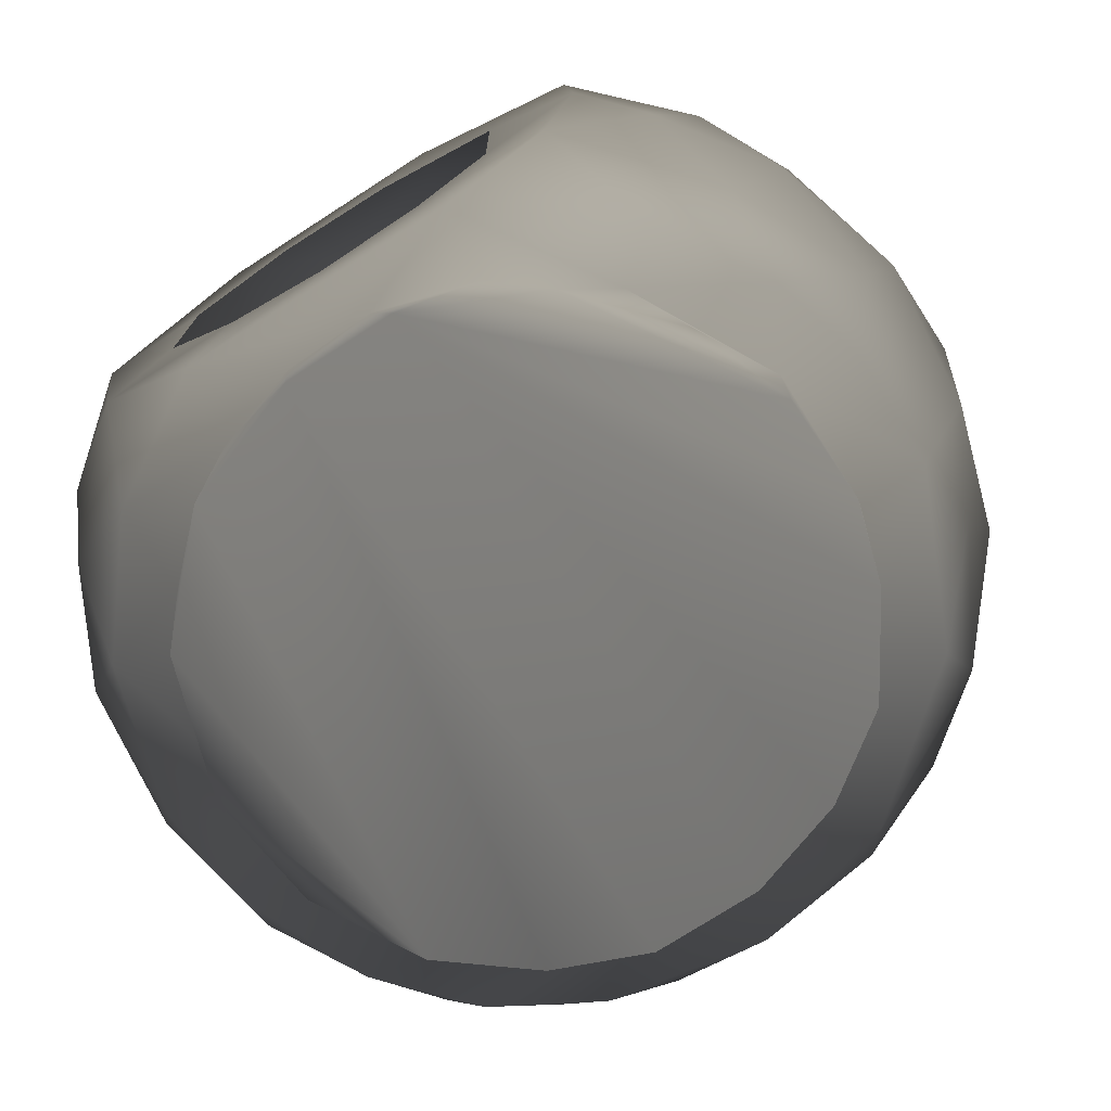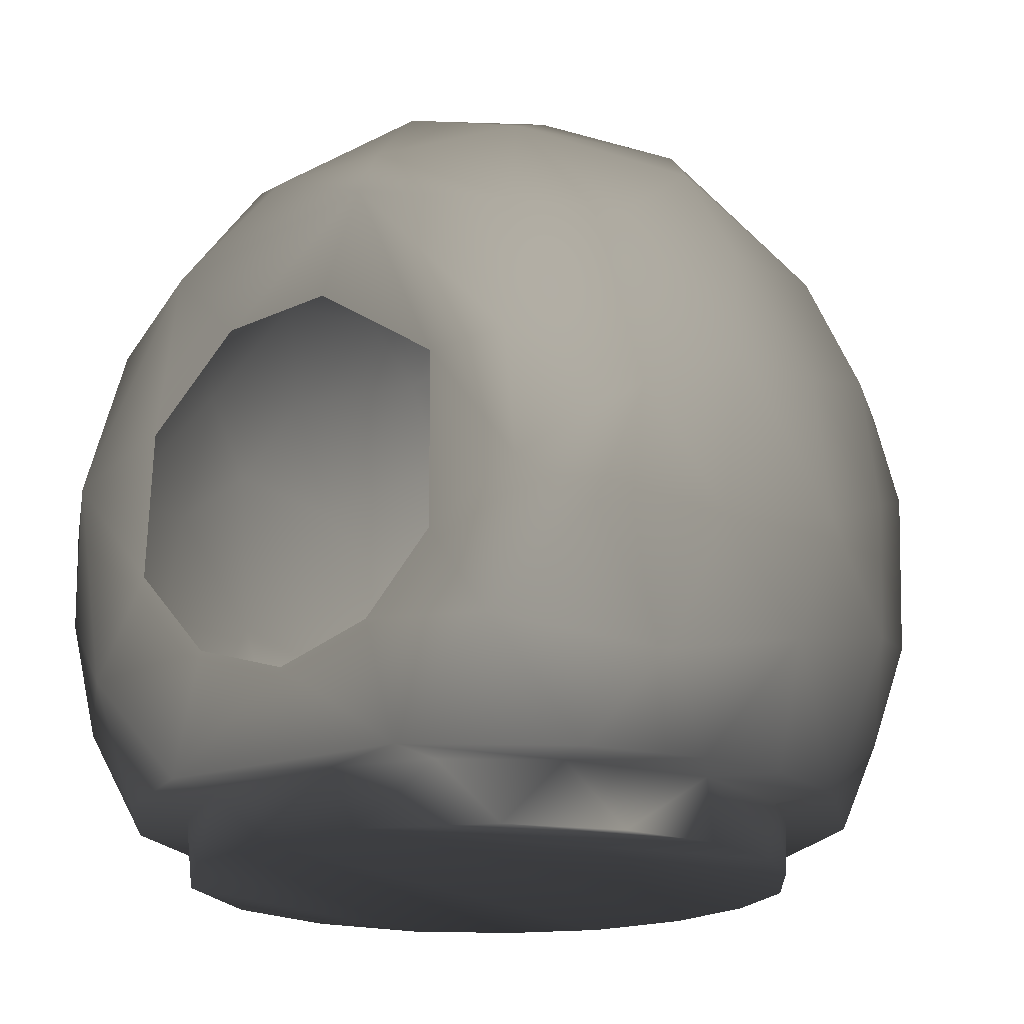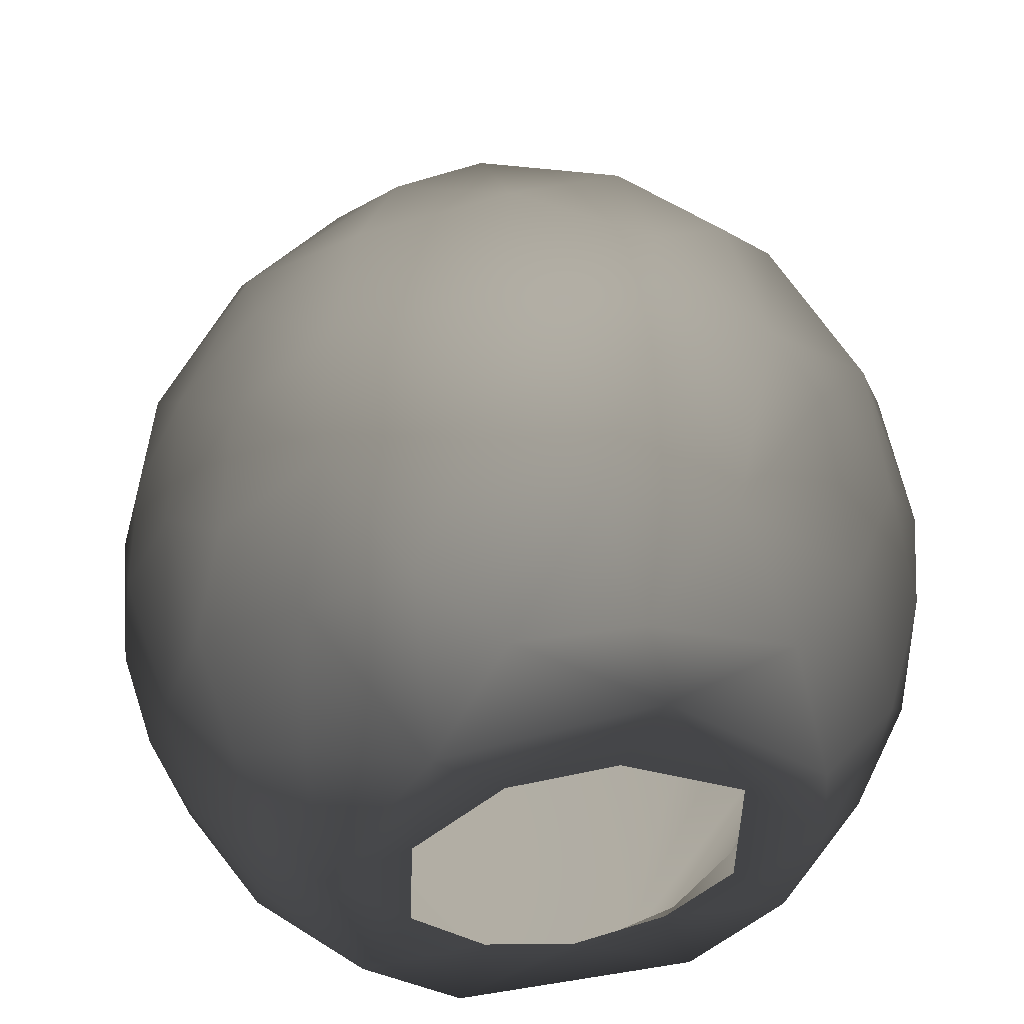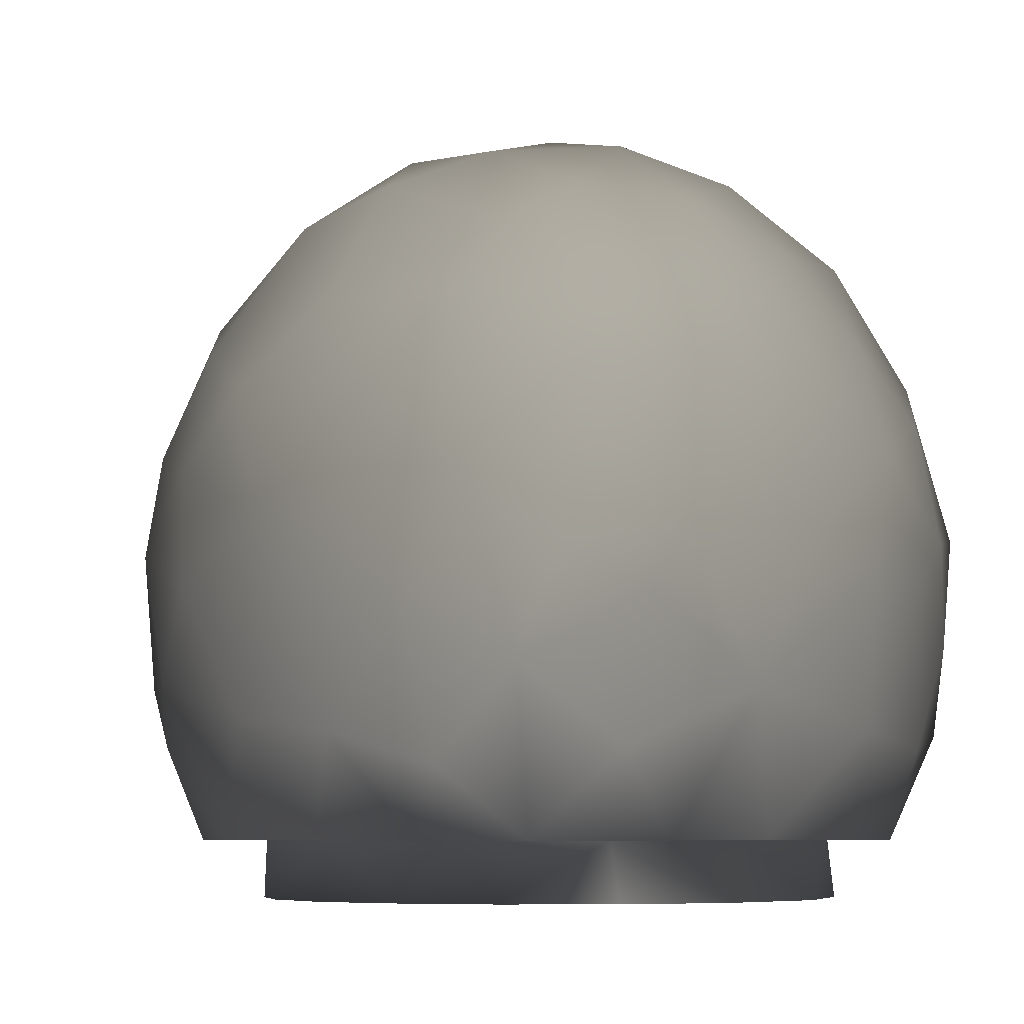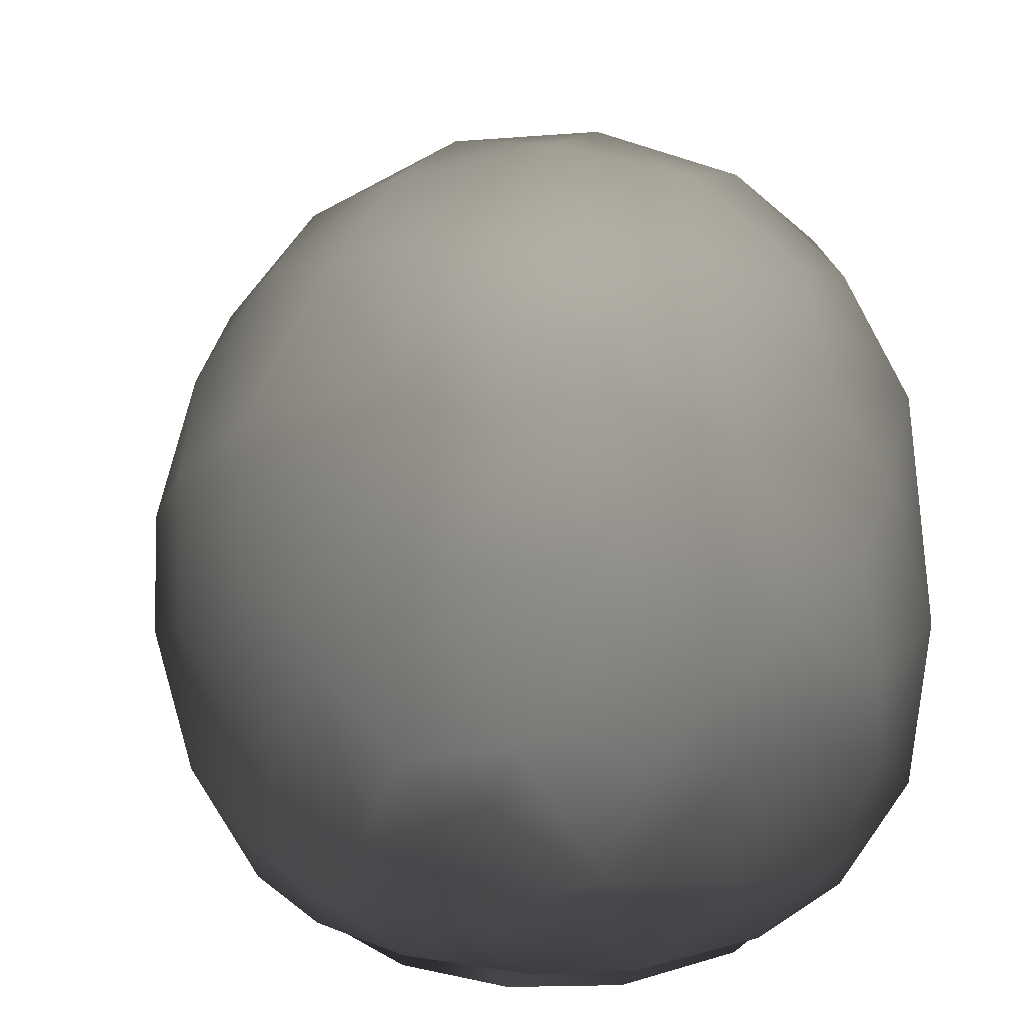
<metadata>
{"format":"obj","ext":"obj","renderer":"f3d","projection":"perspective","resolution":1024,"background":"white","views":[{"elev":-74.3,"azim":31.9,"up":"+Y"},{"elev":-18.6,"azim":33.6,"up":"+Y"},{"elev":53.9,"azim":-9.8,"up":"+Y"},{"elev":-7.2,"azim":-120.8,"up":"+Y"},{"elev":24.3,"azim":-99.3,"up":"+Y"}]}
</metadata>
<code>
v -35.75 22.28 -58.05 0.7529 0.7529 0.7529
v -44.89 -34.54 -47.91 0.7529 0.7529 0.7529
v -37.56 -46.04 -47.51 0.7529 0.7529 0.7529
v -31.81 -29.21 -59.81 0.7529 0.7529 0.7529
v 1.712 14.94 -70.21 0.7529 0.7529 0.7529
v 37.58 41.68 -46.72 0.7529 0.7529 0.7529
v 21.24 2.449 -68.51 0.7529 0.7529 0.7529
v -2.51 -5.295 -71.75 0.7529 0.7529 0.7529
v -21.16 -46.03 -56.54 0.7529 0.7529 0.7529
v -23.36 41.78 -55.66 0.7529 0.7529 0.7529
v -51.47 13.02 -48.16 0.7529 0.7529 0.7529
v -60.68 -45.96 3.786 0.7529 0.7529 0.7529
v -58.89 -46 -13.69 0.7529 0.7529 0.7529
v -69.51 -22.3 -4.122 0.7529 0.7529 0.7529
v -67.95 -7.954 -21.66 0.7529 0.7529 0.7529
v -61.98 -1.576 -35.86 0.7529 0.7529 0.7529
v -59.6 28.86 -29.23 0.7529 0.7529 0.7529
v -69.41 3.825 -17.82 0.7529 0.7529 0.7529
v -64.68 -28.34 20.87 0.7529 0.7529 0.7529
v -54.52 -45.98 26.31 0.7529 0.7529 0.7529
v -42.18 39.4 -44.64 0.7529 0.7529 0.7529
v -54.58 -31.07 39.37 0.7529 0.7529 0.7529
v -40.99 53.53 -32.89 0.7529 0.7529 0.7529
v -63.35 -4.017 33.6 0.7529 0.7529 0.7529
v -69.04 -4.161 19.35 0.7529 0.7529 0.7529
v -71.54 0.04021 3.963 0.7529 0.7529 0.7529
v -49.82 -46.01 -34.13 0.7529 0.7529 0.7529
v 9.94 36.7 -61.8 0.7529 0.7529 0.7529
v 22.36 43.88 -54.52 0.7529 0.7529 0.7529
v -62.34 -31.72 -23.95 0.7529 0.7529 0.7529
v -34.42 -0.7047 -62.83 0.7529 0.7529 0.7529
v -21.98 5.069 -67.81 0.7529 0.7529 0.7529
v 23.69 61.33 -39.08 0.7529 0.7529 0.7529
v 24.27 73.6 -13.45 0.7529 0.7529 0.7529
v 38.69 61.33 -23.95 0.7529 0.7529 0.7529
v 51.79 -11.47 48.64 0.7529 0.7529 0.7529
v 43.07 -4.919 57 0.7529 0.7529 0.7529
v 71.25 0.1621 -8.196 0.7529 0.7529 0.7529
v 49.28 41.24 35.54 0.7529 0.7529 0.7529
v 49.87 -29.42 -45.94 0.7529 0.7529 0.7529
v 62.8 -17.29 -32.21 0.7529 0.7529 0.7529
v 64.72 8.152 -29.94 0.7529 0.7529 0.7529
v 60.68 40.76 -5.644 0.7529 0.7529 0.7529
v 26.88 -46.04 -54.3 0.7529 0.7529 0.7529
v 66.98 23.45 -11.74 0.7529 0.7529 0.7529
v 36.43 -19.73 -59.97 0.7529 0.7529 0.7529
v 60.69 24.11 -29.93 0.7529 0.7529 0.7529
v 40.28 66.2 3.614 0.7529 0.7529 0.7529
v 18.61 75.8 10.9 0.7529 0.7529 0.7529
v 68.88 16.56 9.536 0.7529 0.7529 0.7529
v 59.81 37.81 17.6 0.7529 0.7529 0.7529
v 47.52 57.75 11.39 0.7529 0.7529 0.7529
v 48.7 -46.02 -35.8 0.7529 0.7529 0.7529
v 64.75 16.29 26.34 0.7529 0.7529 0.7529
v 70.93 -6.713 9.046 0.7529 0.7529 0.7529
v 68.84 -20.95 -11.66 0.7529 0.7529 0.7529
v 57.18 8.615 42.15 0.7529 0.7529 0.7529
v 64.19 -10.88 31.37 0.7529 0.7529 0.7529
v 55.39 -45.98 23.82 0.7529 0.7529 0.7529
v 44.55 -45.97 40.53 0.7529 0.7529 0.7529
v 59.96 -45.97 8.486 0.7529 0.7529 0.7529
v 67.04 -26.78 13.86 0.7529 0.7529 0.7529
v 13.1 45.89 56.97 0.7529 0.7529 0.7529
v 10.7 56.3 48.96 0.7529 0.7529 0.7529
v 60.03 -45.98 -9.626 0.7529 0.7529 0.7529
v 41.33 15.71 56.88 0.7529 0.7529 0.7529
v 35.91 42.29 47.92 0.7529 0.7529 0.7529
v 28.35 62.91 34.06 0.7529 0.7529 0.7529
v 60.83 -35.61 -23.69 0.7529 0.7529 0.7529
v -23.04 62.69 37.75 0.7529 0.7529 0.7529
v -33.99 67.28 16.68 0.7529 0.7529 0.7529
v -64.49 17.53 25.97 0.7529 0.7529 0.7529
v -46.41 60.19 -0.3423 0.7529 0.7529 0.7529
v -59.78 42.13 6.106 0.7529 0.7529 0.7529
v -29.47 72.79 -2.905 0.7529 0.7529 0.7529
v -51.37 51.2 16.43 0.7529 0.7529 0.7529
v -57.4 35.85 25.95 0.7529 0.7529 0.7529
v -54.14 23.84 40.7 0.7529 0.7529 0.7529
v -43.01 32.46 48.13 0.7529 0.7529 0.7529
v -43.41 6.055 57 0.7529 0.7529 0.7529
v -40.36 53 34.65 0.7529 0.7529 0.7529
v -23.79 39.11 56.95 0.7529 0.7529 0.7529
v -10.15 56.56 48.65 0.7529 0.7529 0.7529
v -9.498 75.88 20.55 0.7529 0.7529 0.7529
v 6.306 70.49 33.25 0.7529 0.7529 0.7529
v 56.46 -32.01 35.73 0.7529 0.7529 0.7529
v 37.95 -28.29 56.95 0.7529 0.7529 0.7529
v 21.79 -45.95 57.03 0.7529 0.7529 0.7529
v 27.15 20.85 -63.04 0.7529 0.7529 0.7529
v 3.889 -46.04 -60.48 0.7529 0.7529 0.7529
v -14.7 -26.81 -67.02 0.7529 0.7529 0.7529
v 11.03 -19.94 -69.34 0.7529 0.7529 0.7529
v 48.87 47.82 -28.87 0.7529 0.7529 0.7529
v 50.82 25.12 -44.15 0.7529 0.7529 0.7529
v 51.12 -1.626 -50.3 0.7529 0.7529 0.7529
v 22.05 -30.38 -63.4 0.7529 0.7529 0.7529
v 40.07 14.66 -57.63 0.7529 0.7529 0.7529
v -20.85 -45.95 57.04 0.7529 0.7529 0.7529
v -64.38 31.56 -9.32 0.7529 0.7529 0.7529
v -55.23 46.36 -14.62 0.7529 0.7529 0.7529
v -37.81 -28.03 57 0.7529 0.7529 0.7529
v -40.28 -45.96 44.78 0.7529 0.7529 0.7529
v -53.27 -13.66 46.59 0.7529 0.7529 0.7529
v -68.5 20.8 2.812 0.7529 0.7529 0.7529
v -55.84 3.929 44.33 0.7529 0.7529 0.7529
v -40.54 61.83 -18.44 0.7529 0.7529 0.7529
v -22.65 70.56 -24.68 0.7529 0.7529 0.7529
v -14.06 64.2 -40.26 0.7529 0.7529 0.7529
v -2.715 80.16 -0.5783 0.7529 0.7529 0.7529
v 3.095 74.05 -26.36 0.7529 0.7529 0.7529
v -45.54 -12.36 -54.6 0.7529 0.7529 0.7529
v -10.49 27.66 -65.94 0.7529 0.7529 0.7529
v -57.5 -18.73 -40.71 0.7529 0.7529 0.7529
v 1.457 59 -48.23 0.7529 0.7529 0.7529
v -49.8 -45.99 7.683 0.7529 0.7529 0.7529
v -50.25 -56 3.672 0.7529 0.7529 0.7529
v -8.875 -45.96 49.32 0.7529 0.7529 0.7529
v -8.362 -55.96 49.26 0.7529 0.7529 0.7529
v -32.97 -46.03 -38.06 0.7529 0.7529 0.7529
v -24.15 -56.03 -43.65 0.7529 0.7529 0.7529
v -38.1 -56.03 -32.92 0.7529 0.7529 0.7529
v -47.61 -56.01 -15.87 0.7529 0.7529 0.7529
v -47.49 -46.01 -17.49 0.7529 0.7529 0.7529
v -43.7 -55.98 25.12 0.7529 0.7529 0.7529
v -28.5 -55.97 41.59 0.7529 0.7529 0.7529
v -9.23 -56.04 -49.49 0.7529 0.7529 0.7529
v 8.362 -56.04 -49.17 0.7529 0.7529 0.7529
v 9.23 -55.96 49.57 0.7529 0.7529 0.7529
v 24.15 -56.03 -43.65 0.7529 0.7529 0.7529
v 37.03 -56.03 -34.12 0.7529 0.7529 0.7529
v 46.12 -56.02 -19.06 0.7529 0.7529 0.7529
v 49.8 -56 -6.278 0.7529 0.7529 0.7529
v 49.09 -55.99 10.53 0.7529 0.7529 0.7529
v 29.81 -55.97 40.66 0.7529 0.7529 0.7529
v 42.88 -55.98 26.15 0.7529 0.7529 0.7529
v -40.1 -45.98 30.92 0.7529 0.7529 0.7529
v 4.917 -45.96 50 0.7529 0.7529 0.7529
v 29.81 -46.03 -40.58 0.7529 0.7529 0.7529
v 42.88 -46.02 -26.07 0.7529 0.7529 0.7529
v 49.15 -45.99 12.13 0.7529 0.7529 0.7529
v 37.03 -45.97 34.2 0.7529 0.7529 0.7529
v 21.14 -45.96 45.57 0.7529 0.7529 0.7529
v 49.09 -46.01 -10.44 0.7529 0.7529 0.7529
v -27.78 12.43 56.99 0.7529 0.7529 0.7529
v -28.77 -11.75 57.01 0.7529 0.7529 0.7529
v -16.14 -25.98 57.02 0.7529 0.7529 0.7529
v 0.001068 -31.12 57.02 0.7529 0.7529 0.7529
v 16.14 -25.98 57.02 0.7529 0.7529 0.7529
v 27.67 -13.56 57.01 0.7529 0.7529 0.7529
v 27.56 15.09 56.99 0.7529 0.7529 0.7529
v 6.291 29.25 56.98 0.7529 0.7529 0.7529
v -12.41 27.51 56.98 0.7529 0.7529 0.7529
v -10.43 -46.04 -49.49 0.7529 0.7529 0.7529
v 11.86 -46.04 -48.74 0.7529 0.7529 0.7529
v -22.42 -45.96 44.95 0.7529 0.7529 0.7529
f 110 109 34
f 11 1 31
f 111 113 11
f 31 111 11
f 1 10 112
f 114 112 10
f 112 32 1
f 32 31 1
f 30 27 13
f 110 114 108
f 108 10 23
f 23 107 108
f 106 107 23
f 110 108 107
f 107 109 110
f 107 106 75
f 106 100 73
f 73 75 106
f 103 22 101
f 24 103 105
f 24 72 25
f 72 74 104
f 74 73 100
f 100 99 74
f 98 101 102
f 24 22 103
f 100 106 23
f 72 104 26
f 26 25 72
f 8 7 92
f 49 48 34
f 93 35 48
f 93 48 43
f 95 46 97
f 46 96 92
f 91 92 90
f 97 46 7
f 96 90 92
f 92 7 46
f 94 95 97
f 94 93 47
f 97 7 89
f 9 91 90
f 97 6 94
f 93 94 6
f 60 87 88
f 37 87 36
f 86 36 87
f 61 62 59
f 86 59 62
f 37 36 57
f 57 66 37
f 67 63 66
f 64 85 83
f 70 85 84
f 63 83 82
f 83 70 82
f 82 70 81
f 82 81 79
f 82 79 80
f 79 81 78
f 77 78 81
f 80 79 78
f 76 77 81
f 80 78 105
f 73 74 76
f 109 107 75
f 73 76 71
f 75 73 71
f 81 71 76
f 74 72 77
f 105 72 24
f 103 101 80
f 80 105 103
f 77 76 74
f 78 77 72
f 72 105 78
f 75 71 84
f 71 81 70
f 84 109 75
f 71 70 84
f 70 83 85
f 68 85 64
f 49 84 85
f 49 109 84
f 39 52 68
f 41 38 56
f 50 51 54
f 50 55 38
f 69 56 65
f 58 62 55
f 57 58 54
f 57 39 66
f 67 66 39
f 67 68 64
f 67 64 63
f 58 57 36
f 87 60 86
f 86 60 59
f 62 58 86
f 55 54 58
f 39 68 67
f 51 39 54
f 54 55 50
f 41 56 69
f 53 69 65
f 44 40 53
f 42 45 38
f 39 51 52
f 48 49 68
f 68 52 48
f 51 50 43
f 45 43 50
f 41 42 38
f 85 68 49
f 43 47 93
f 90 96 44
f 95 94 42
f 47 42 94
f 52 43 48
f 47 43 45
f 46 44 96
f 46 95 40
f 40 44 46
f 41 40 95
f 95 42 41
f 47 45 42
f 43 52 51
f 40 41 69
f 69 53 40
f 36 86 58
f 35 34 48
f 34 109 49
f 34 35 33
f 33 29 114
f 34 33 110
f 33 114 110
f 28 112 114
f 30 113 27
f 27 113 2
f 28 5 112
f 5 32 112
f 111 31 4
f 3 27 2
f 20 22 19
f 14 19 25
f 25 26 14
f 17 23 21
f 17 18 99
f 26 104 18
f 104 99 18
f 22 20 102
f 22 102 101
f 23 17 100
f 17 99 100
f 24 25 19
f 19 22 24
f 12 20 19
f 26 18 14
f 21 23 10
f 21 11 17
f 15 14 18
f 14 12 19
f 18 17 16
f 11 16 17
f 15 18 16
f 12 14 13
f 30 13 14
f 113 30 15
f 15 16 113
f 114 10 108
f 10 1 21
f 14 15 30
f 1 11 21
f 8 91 32
f 6 29 33
f 28 29 89
f 5 28 89
f 4 3 2
f 92 91 8
f 89 6 97
f 6 89 29
f 5 7 8
f 91 9 4
f 9 3 4
f 93 6 33
f 33 35 93
f 89 7 5
f 32 5 8
f 31 32 91
f 91 4 31
f 2 111 4
f 29 28 114
f 113 111 2
f 16 11 113
f 122 123 121
f 99 104 74
f 125 155 136
f 118 155 125
f 127 153 154
f 126 153 127
f 83 63 64
f 82 144 152
f 80 144 82
f 80 145 144
f 101 145 80
f 101 146 145
f 98 146 101
f 147 146 98
f 88 147 98
f 88 148 147
f 87 148 88
f 87 149 148
f 37 149 87
f 150 149 37
f 66 150 37
f 63 150 66
f 63 151 150
f 63 152 151
f 82 152 63
f 143 131 139
f 143 132 131
f 134 142 128
f 134 141 142
f 135 141 134
f 135 140 141
f 133 140 135
f 132 140 133
f 140 132 143
f 130 139 131
f 154 129 127
f 138 129 154
f 138 130 129
f 130 138 139
f 137 128 142
f 118 137 117
f 128 137 118
f 119 121 123
f 124 136 115
f 136 124 125
f 134 133 135
f 128 133 134
f 128 132 133
f 128 131 132
f 130 131 128
f 128 129 130
f 127 129 128
f 118 127 128
f 126 127 118
f 118 120 126
f 121 120 118
f 125 121 118
f 124 121 125
f 116 121 124
f 122 121 116
f 116 123 122
f 123 116 115
f 121 119 120
f 153 120 119
f 153 126 120
f 118 117 155
f 115 116 124
f 50 38 45
f 55 56 38
f 62 56 55
f 62 65 56
f 61 65 62
f 54 39 57
f 136 20 115
f 102 20 136
f 155 102 136
f 98 102 155
f 117 98 155
f 137 98 117
f 88 98 137
f 142 88 137
f 141 88 142
f 141 60 88
f 141 59 60
f 140 59 141
f 61 59 140
f 65 61 140
f 143 65 140
f 139 65 143
f 53 65 139
f 138 53 139
f 138 44 53
f 154 44 138
f 90 44 154
f 153 90 154
f 9 90 153
f 3 9 153
f 119 3 153
f 27 3 119
f 123 27 119
f 13 27 123
f 115 13 123
f 115 12 13
f 20 12 115

</code>
